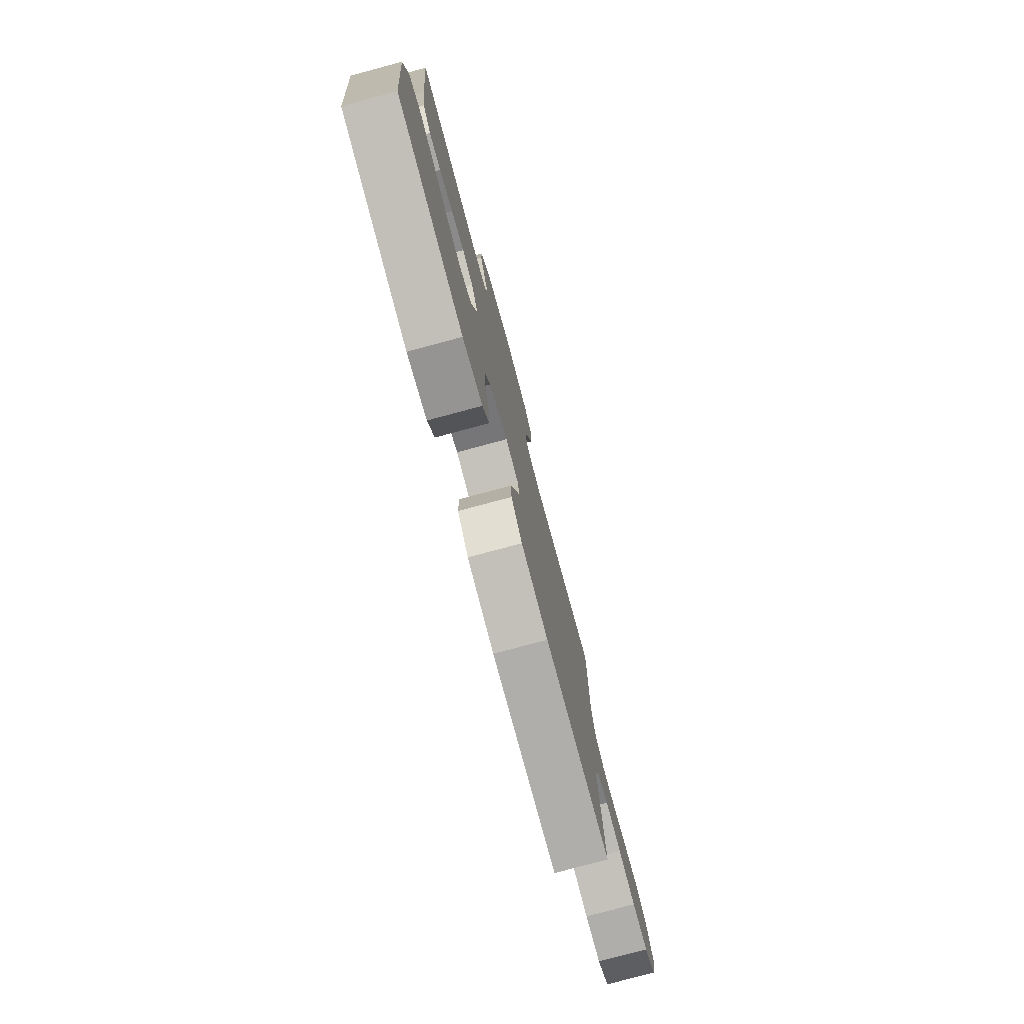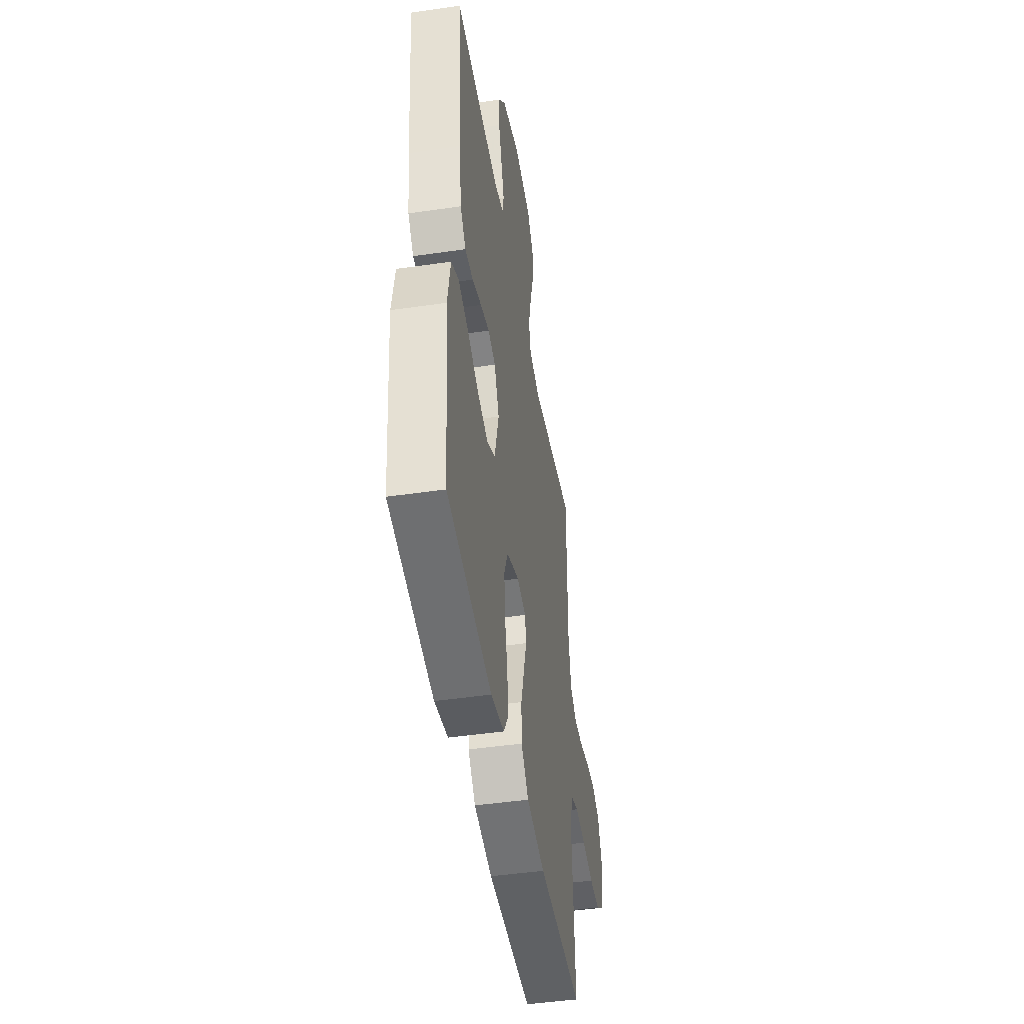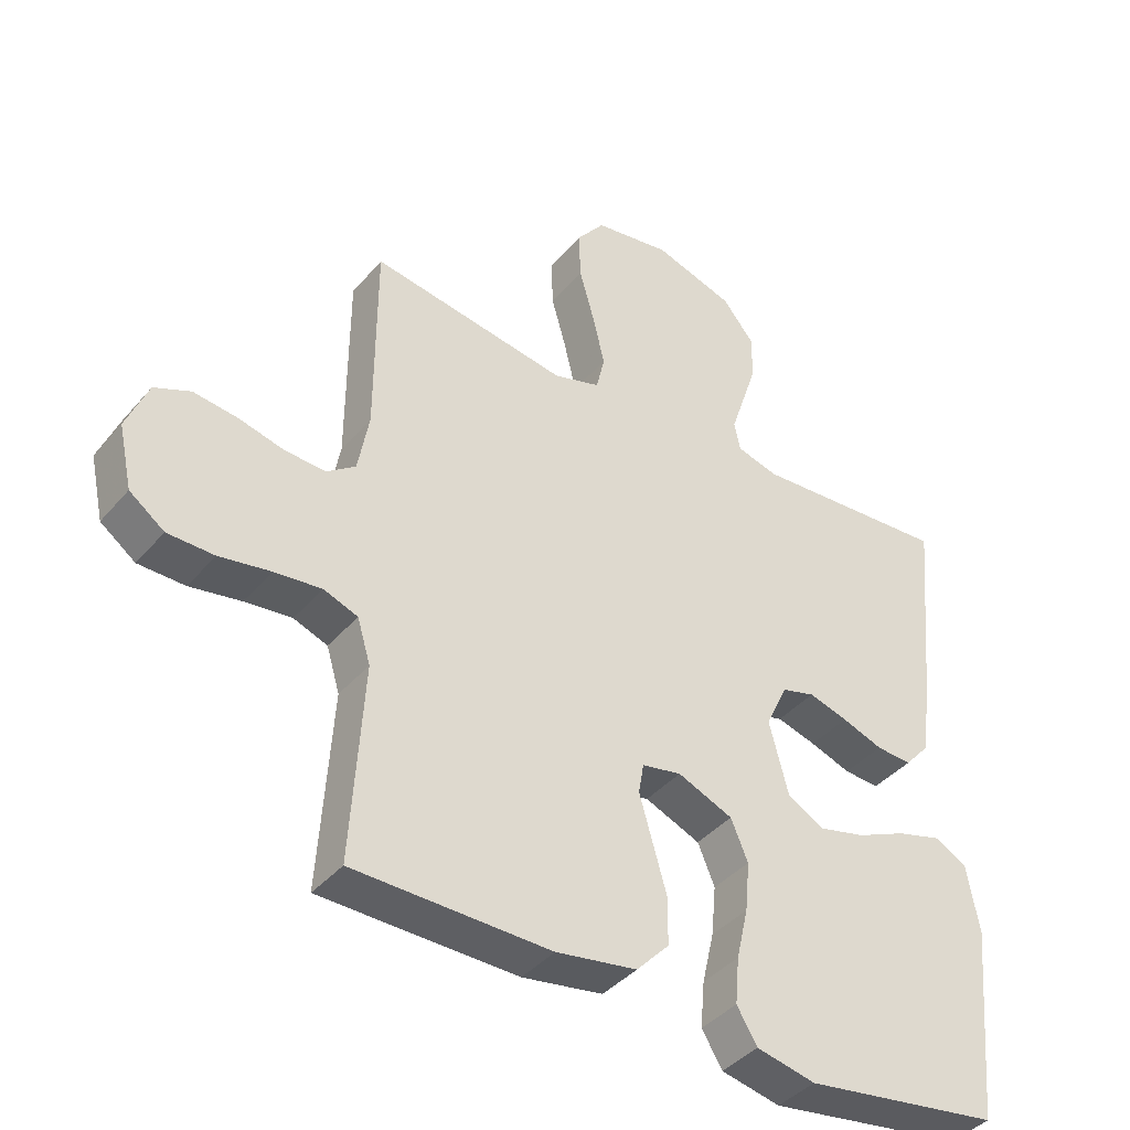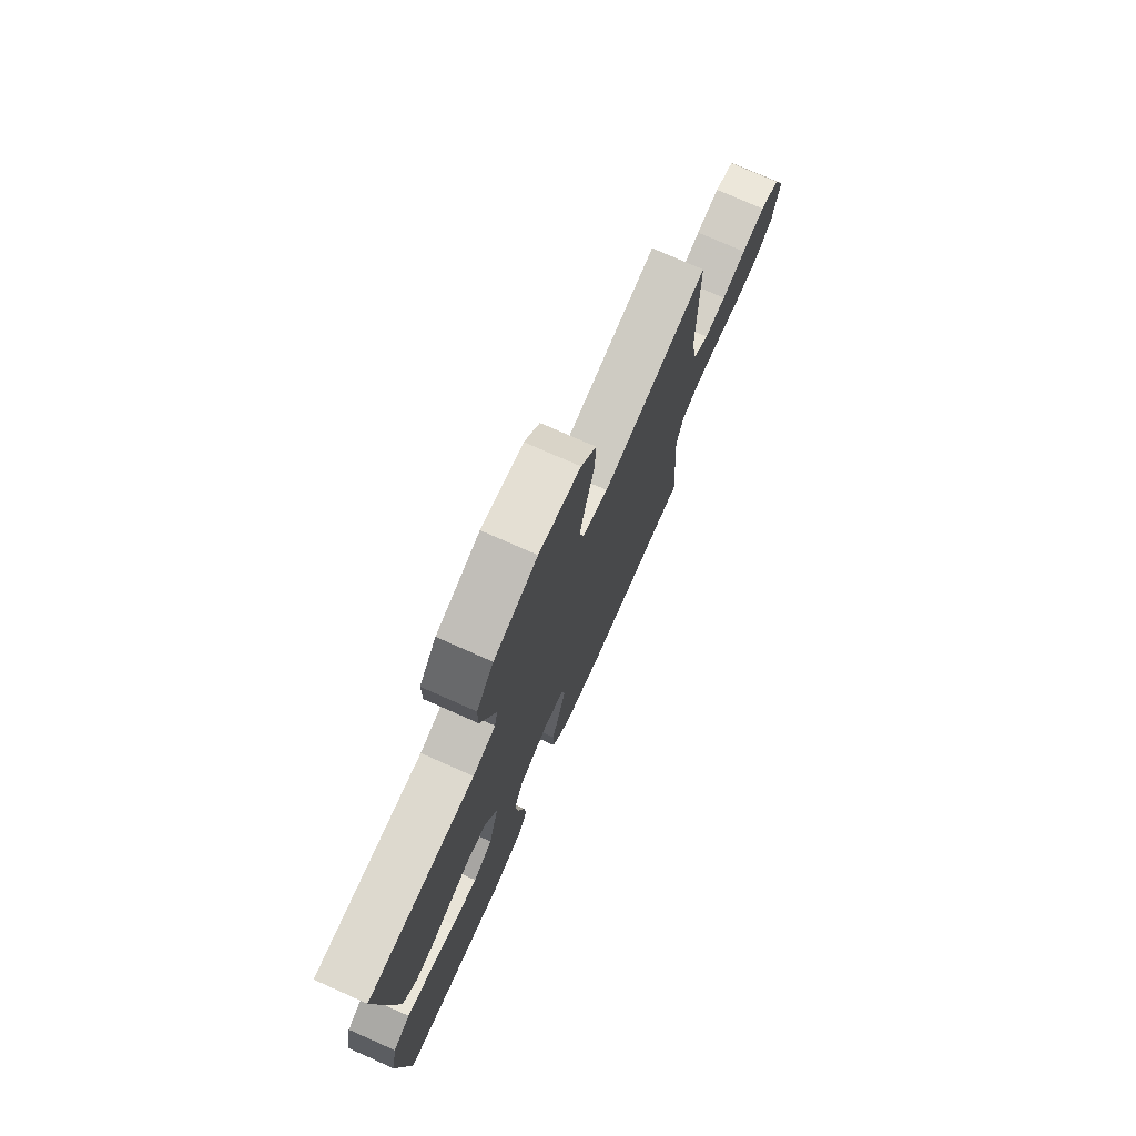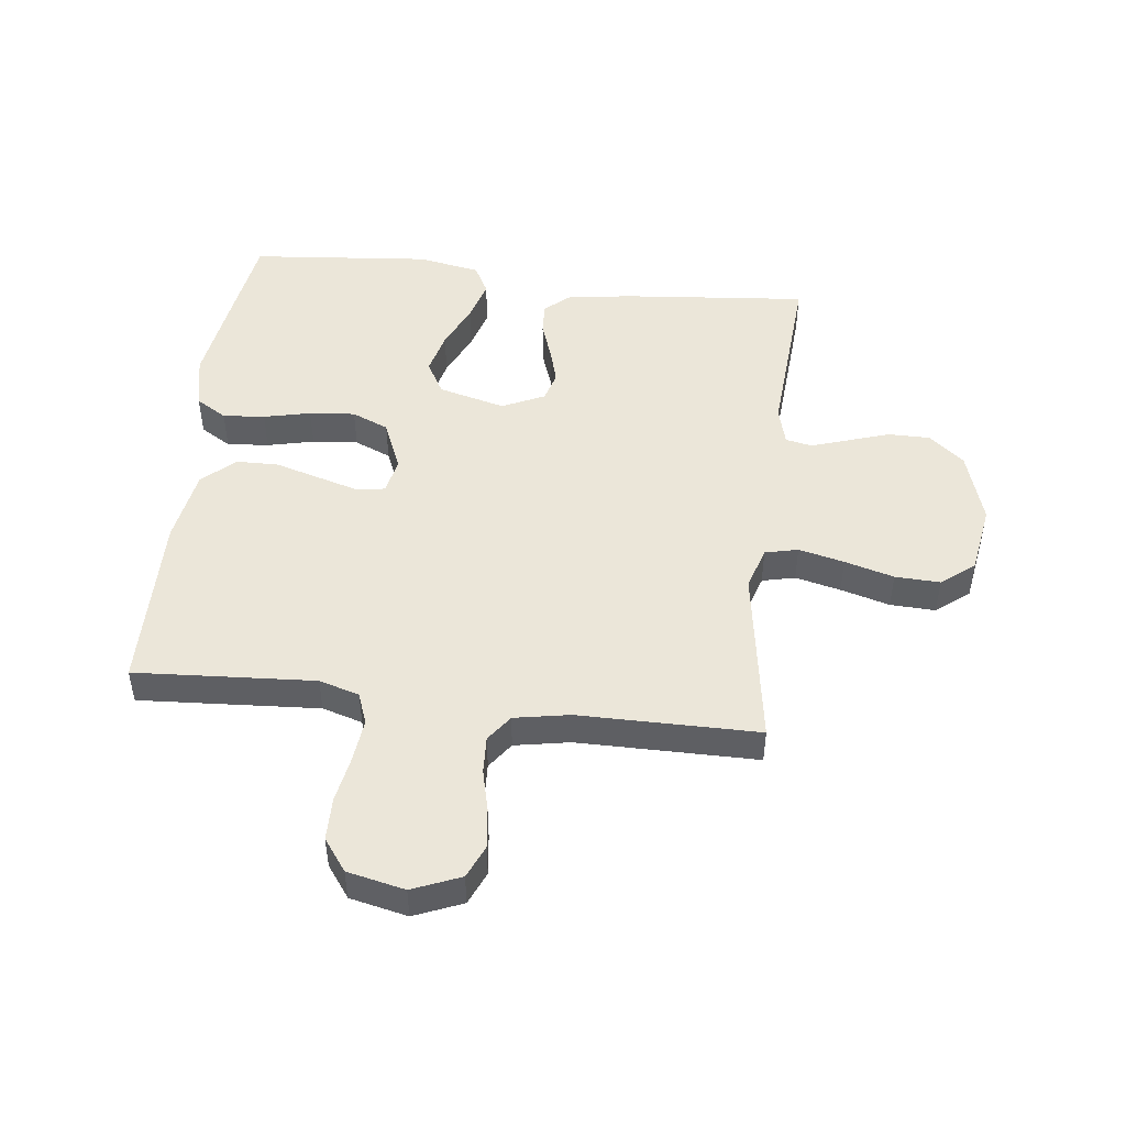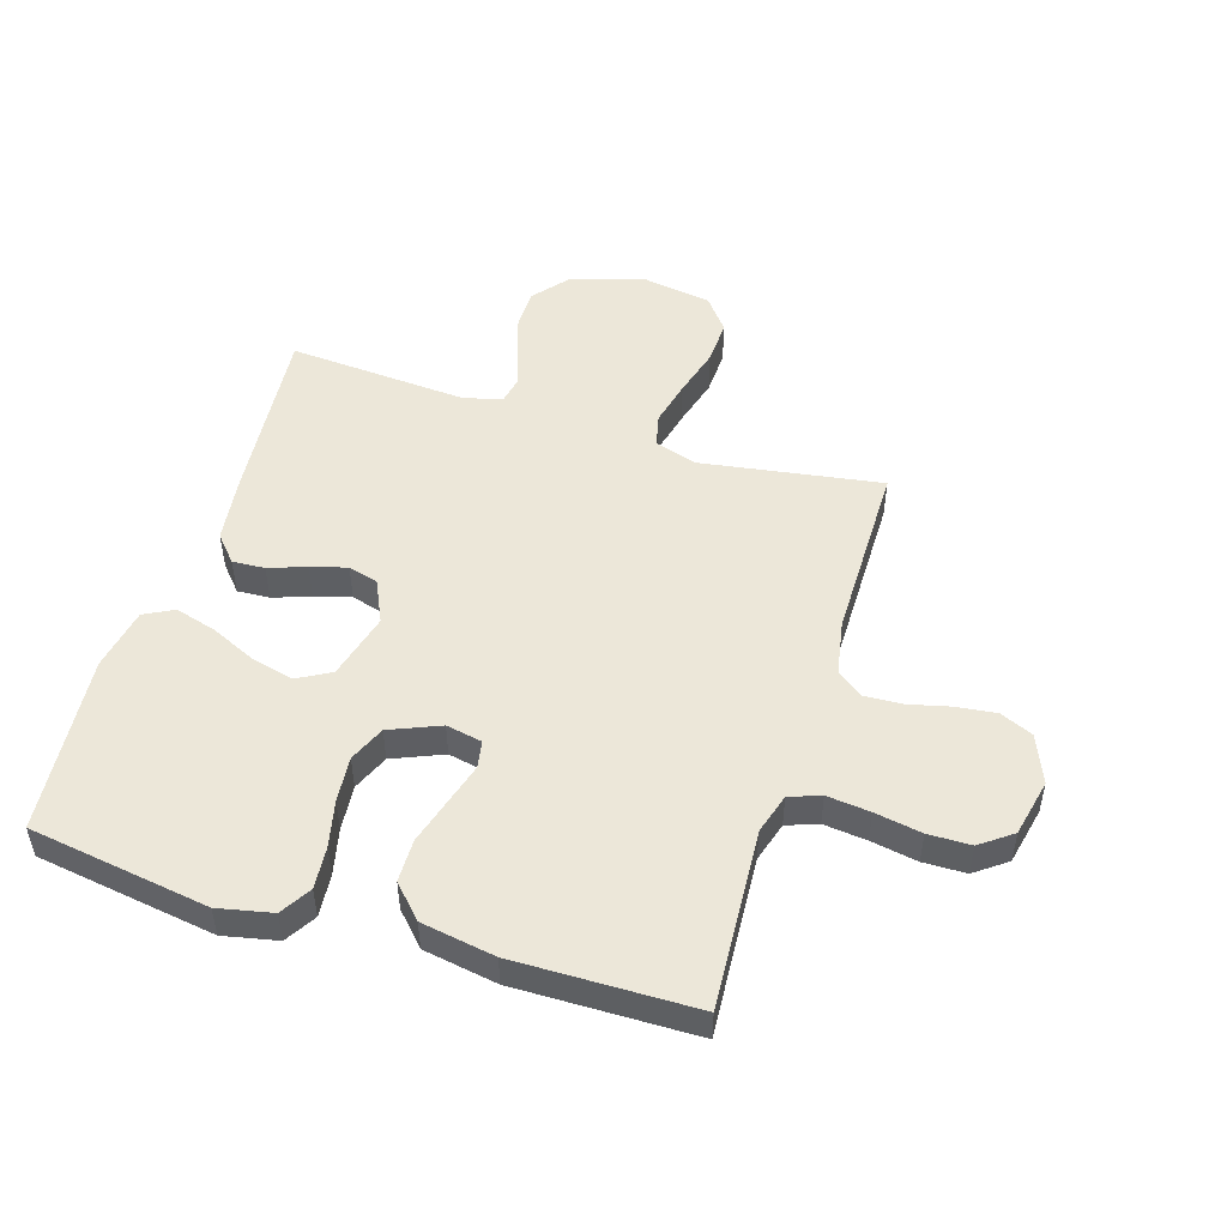
<metadata>
{"format":"obj","ext":"obj","renderer":"f3d","projection":"perspective","resolution":1024,"background":"white","views":[{"elev":-78.4,"azim":105.0,"up":"+Z"},{"elev":-46.1,"azim":99.5,"up":"+Z"},{"elev":-40.3,"azim":-36.2,"up":"+Z"},{"elev":75.8,"azim":113.9,"up":"+Z"},{"elev":48.3,"azim":-83.2,"up":"+Y"},{"elev":50.1,"azim":-162.7,"up":"+Y"}]}
</metadata>
<code>
v 0.5 0.07 -0.5
v 0.2 0.07 -0.546
v 0.11 0.07 -0.527
v 0.079 0.07 -0.476
v 0.085 0.07 -0.406
v 0.103 0.07 -0.328
v 0.11 0.07 -0.252
v 0.084 0.07 -0.191
v 0 0.07 -0.156
v -0.06 0.07 -0.168
v -0.068 0.07 -0.214
v -0.048 0.07 -0.283
v -0.026 0.07 -0.359
v -0.027 0.07 -0.43
v -0.077 0.07 -0.483
v -0.2 0.07 -0.504
v -0.5 0.07 -0.5
v -0.481 0.07 -0.2
v -0.501 0.07 -0.133
v -0.553 0.07 -0.114
v -0.625 0.07 -0.122
v -0.703 0.07 -0.136
v -0.774 0.07 -0.135
v -0.827 0.07 -0.096
v -0.848 0.07 0
v -0.815 0.07 0.08
v -0.76 0.07 0.104
v -0.693 0.07 0.096
v -0.624 0.07 0.079
v -0.562 0.07 0.076
v -0.518 0.07 0.108
v -0.501 0.07 0.2
v -0.5 0.07 0.5
v -0.2 0.07 0.453
v -0.129 0.07 0.475
v -0.116 0.07 0.53
v -0.134 0.07 0.606
v -0.157 0.07 0.688
v -0.16 0.07 0.763
v -0.117 0.07 0.818
v 0 0.07 0.837
v 0.122 0.07 0.799
v 0.17 0.07 0.74
v 0.17 0.07 0.671
v 0.147 0.07 0.601
v 0.127 0.07 0.54
v 0.136 0.07 0.496
v 0.2 0.07 0.479
v 0.5 0.07 0.5
v 0.472 0.07 0.2
v 0.457 0.07 0.086
v 0.419 0.07 0.043
v 0.365 0.07 0.046
v 0.303 0.07 0.068
v 0.243 0.07 0.085
v 0.193 0.07 0.071
v 0.16 0.07 0
v 0.189 0.07 -0.111
v 0.244 0.07 -0.142
v 0.316 0.07 -0.124
v 0.391 0.07 -0.09
v 0.46 0.07 -0.07
v 0.509 0.07 -0.096
v 0.528 0.07 -0.2
v 0.5 0 -0.5
v 0.2 0 -0.546
v 0.11 0 -0.527
v 0.079 0 -0.476
v 0.085 0 -0.406
v 0.103 0 -0.328
v 0.11 0 -0.252
v 0.084 0 -0.191
v 0 0 -0.156
v -0.06 0 -0.168
v -0.068 0 -0.214
v -0.048 0 -0.283
v -0.026 0 -0.359
v -0.027 0 -0.43
v -0.077 0 -0.483
v -0.2 0 -0.504
v -0.5 0 -0.5
v -0.481 0 -0.2
v -0.501 0 -0.133
v -0.553 0 -0.114
v -0.625 0 -0.122
v -0.703 0 -0.136
v -0.774 0 -0.135
v -0.827 0 -0.096
v -0.848 0 0
v -0.815 0 0.08
v -0.76 0 0.104
v -0.693 0 0.096
v -0.624 0 0.079
v -0.562 0 0.076
v -0.518 0 0.108
v -0.501 0 0.2
v -0.5 0 0.5
v -0.2 0 0.453
v -0.129 0 0.475
v -0.116 0 0.53
v -0.134 0 0.606
v -0.157 0 0.688
v -0.16 0 0.763
v -0.117 0 0.818
v 0 0 0.837
v 0.122 0 0.799
v 0.17 0 0.74
v 0.17 0 0.671
v 0.147 0 0.601
v 0.127 0 0.54
v 0.136 0 0.496
v 0.2 0 0.479
v 0.5 0 0.5
v 0.472 0 0.2
v 0.457 0 0.086
v 0.419 0 0.043
v 0.365 0 0.046
v 0.303 0 0.068
v 0.243 0 0.085
v 0.193 0 0.071
v 0.16 0 0
v 0.189 0 -0.111
v 0.244 0 -0.142
v 0.316 0 -0.124
v 0.391 0 -0.09
v 0.46 0 -0.07
v 0.509 0 -0.096
v 0.528 0 -0.2
f 60 61 62 63
f 59 60 63 64
f 51 52 53 54
f 51 54 55
f 48 49 50 51
f 47 48 51 55
f 42 43 44 45
f 42 45 46
f 41 42 46
f 40 41 46 47
f 37 38 39 40
f 36 37 40 47
f 32 33 34
f 31 32 34 35
f 26 27 28 29
f 26 29 30
f 25 26 30
f 24 25 30
f 21 22 23 24
f 20 21 24 30
f 19 20 30 31
f 15 16 17 18
f 11 12 13 14
f 11 14 15 18
f 3 4 5 6
f 3 6 7
f 2 3 7
f 59 64 1 2
f 58 59 2 7
f 57 58 7 8
f 36 47 55 56
f 35 36 56 57
f 10 11 18 19
f 9 10 19 31
f 31 35 57
f 8 9 31 57
f 127 126 125 124
f 128 127 124 123
f 118 117 116 115
f 119 118 115
f 115 114 113 112
f 119 115 112 111
f 109 108 107 106
f 110 109 106
f 110 106 105
f 111 110 105 104
f 104 103 102 101
f 111 104 101 100
f 98 97 96
f 99 98 96 95
f 93 92 91 90
f 94 93 90
f 94 90 89
f 94 89 88
f 88 87 86 85
f 94 88 85 84
f 95 94 84 83
f 82 81 80 79
f 78 77 76 75
f 82 79 78 75
f 70 69 68 67
f 71 70 67
f 71 67 66
f 66 65 128 123
f 71 66 123 122
f 72 71 122 121
f 120 119 111 100
f 121 120 100 99
f 83 82 75 74
f 95 83 74 73
f 121 99 95
f 121 95 73 72
f 1 65 66 2
f 2 66 67 3
f 3 67 68 4
f 4 68 69 5
f 5 69 70 6
f 6 70 71 7
f 7 71 72 8
f 8 72 73 9
f 9 73 74 10
f 10 74 75 11
f 11 75 76 12
f 12 76 77 13
f 13 77 78 14
f 14 78 79 15
f 15 79 80 16
f 16 80 81 17
f 17 81 82 18
f 18 82 83 19
f 19 83 84 20
f 20 84 85 21
f 21 85 86 22
f 22 86 87 23
f 23 87 88 24
f 24 88 89 25
f 25 89 90 26
f 26 90 91 27
f 27 91 92 28
f 28 92 93 29
f 29 93 94 30
f 30 94 95 31
f 31 95 96 32
f 32 96 97 33
f 33 97 98 34
f 34 98 99 35
f 35 99 100 36
f 36 100 101 37
f 37 101 102 38
f 38 102 103 39
f 39 103 104 40
f 40 104 105 41
f 41 105 106 42
f 42 106 107 43
f 43 107 108 44
f 44 108 109 45
f 45 109 110 46
f 46 110 111 47
f 47 111 112 48
f 48 112 113 49
f 49 113 114 50
f 50 114 115 51
f 51 115 116 52
f 52 116 117 53
f 53 117 118 54
f 54 118 119 55
f 55 119 120 56
f 56 120 121 57
f 57 121 122 58
f 58 122 123 59
f 59 123 124 60
f 60 124 125 61
f 61 125 126 62
f 62 126 127 63
f 63 127 128 64
f 64 128 65 1

</code>
